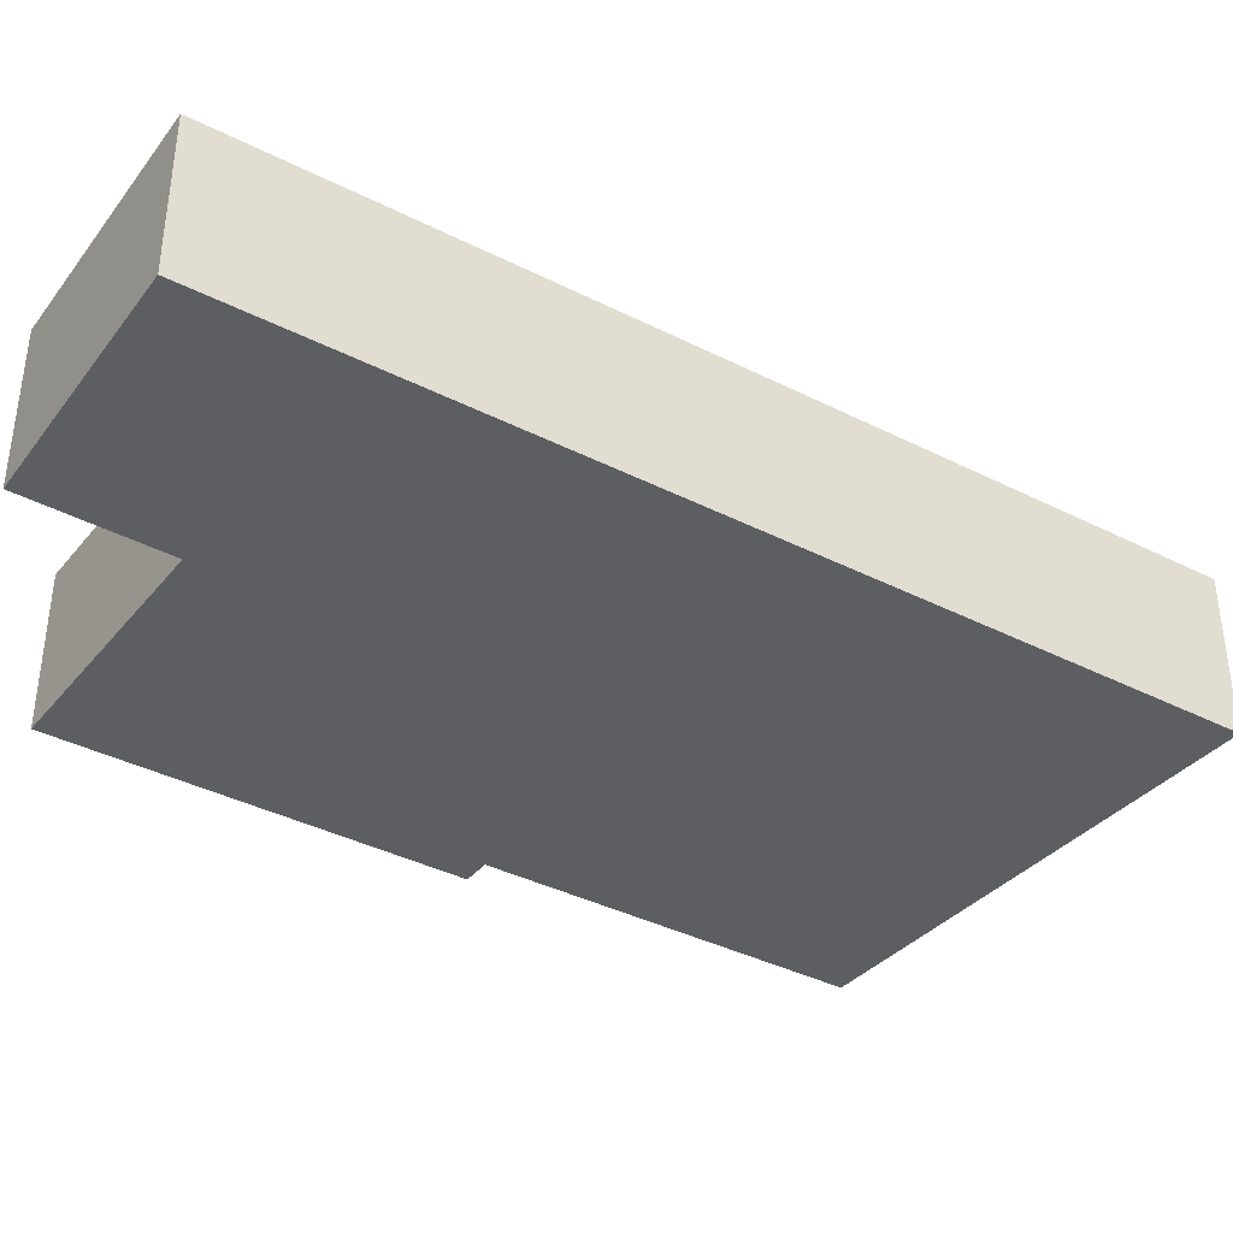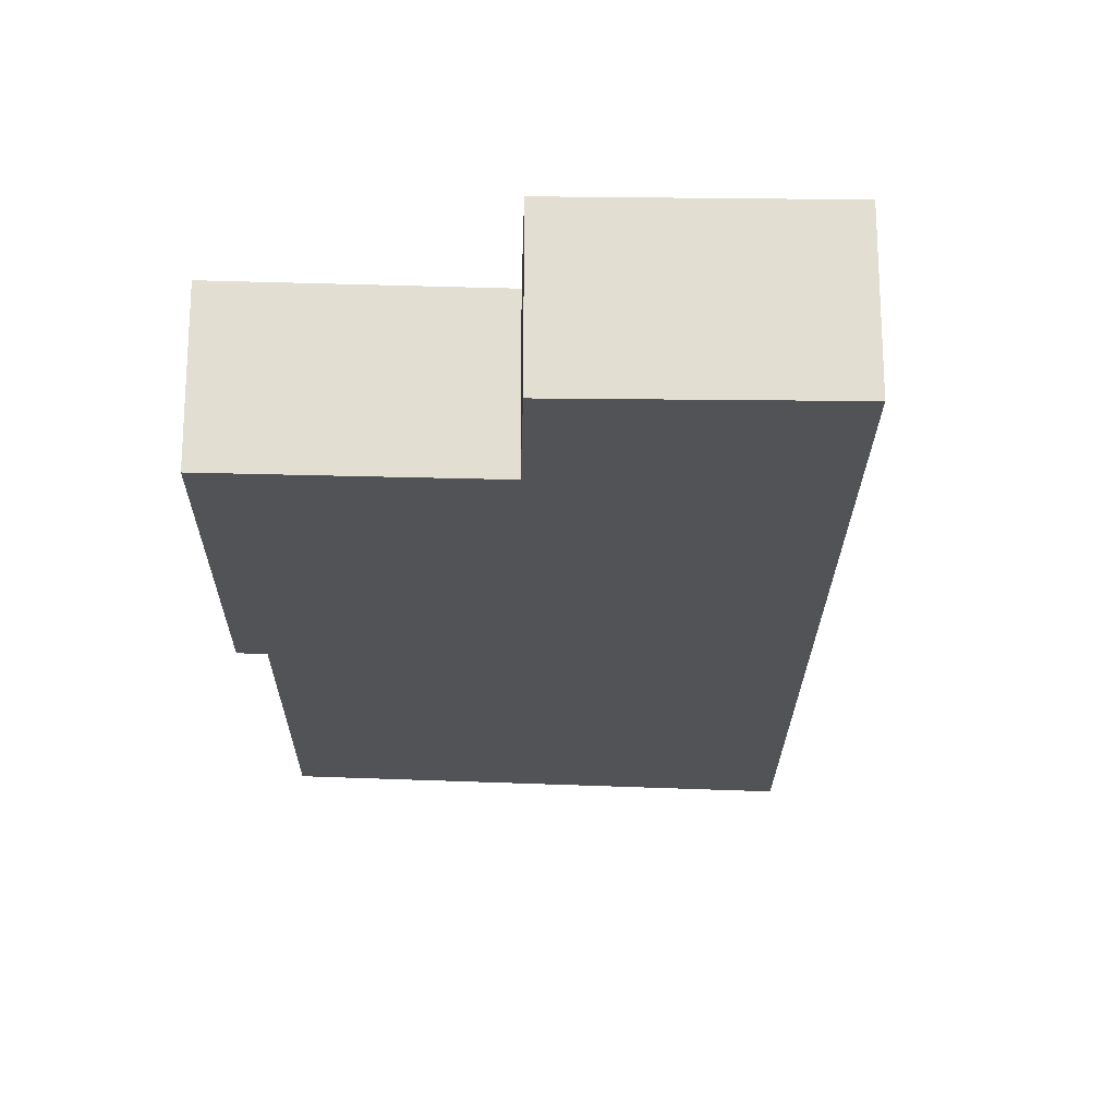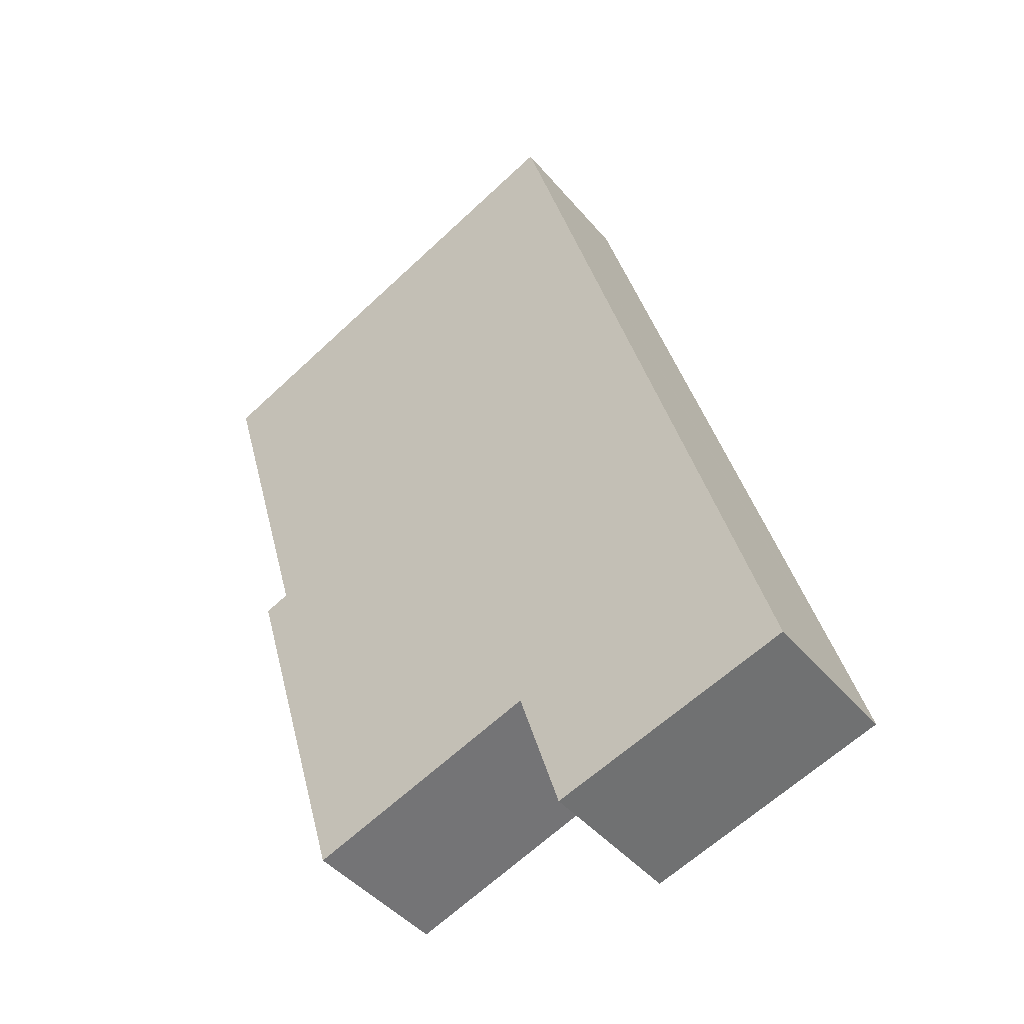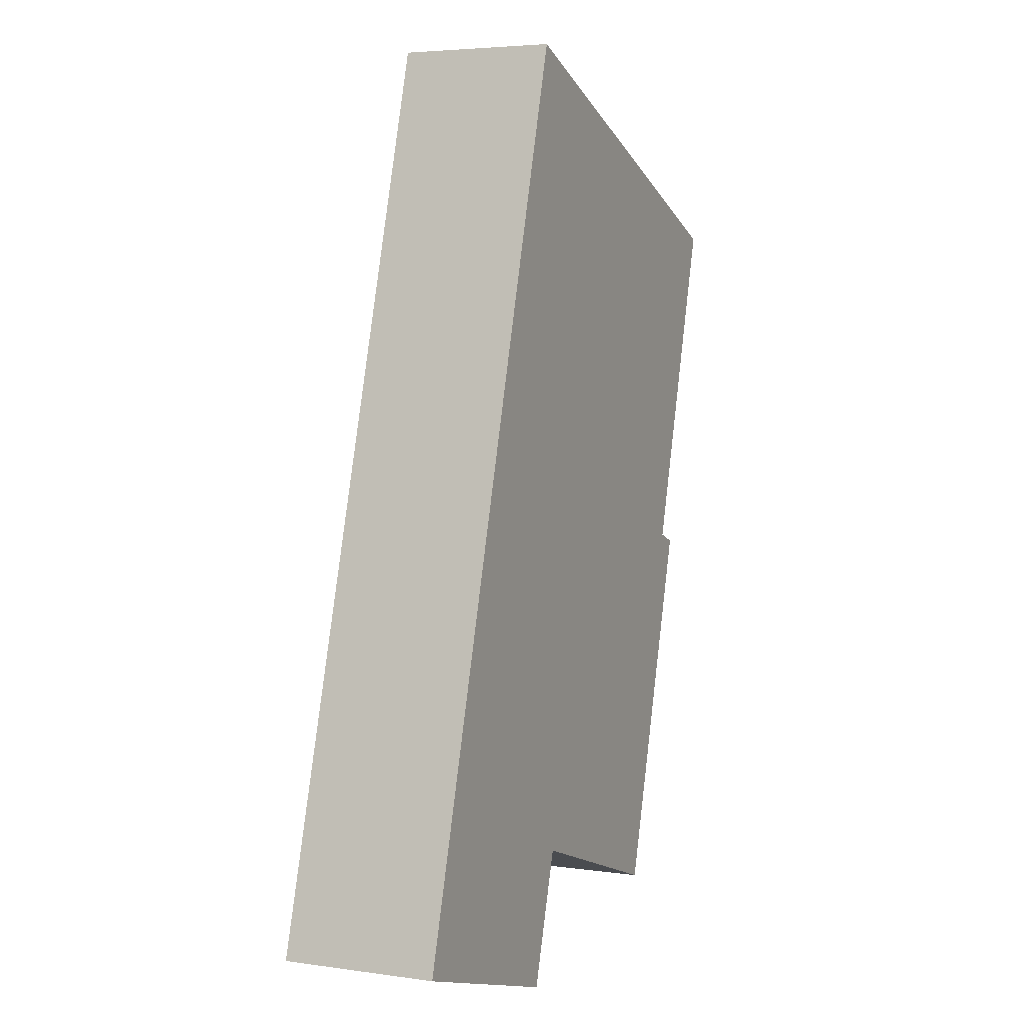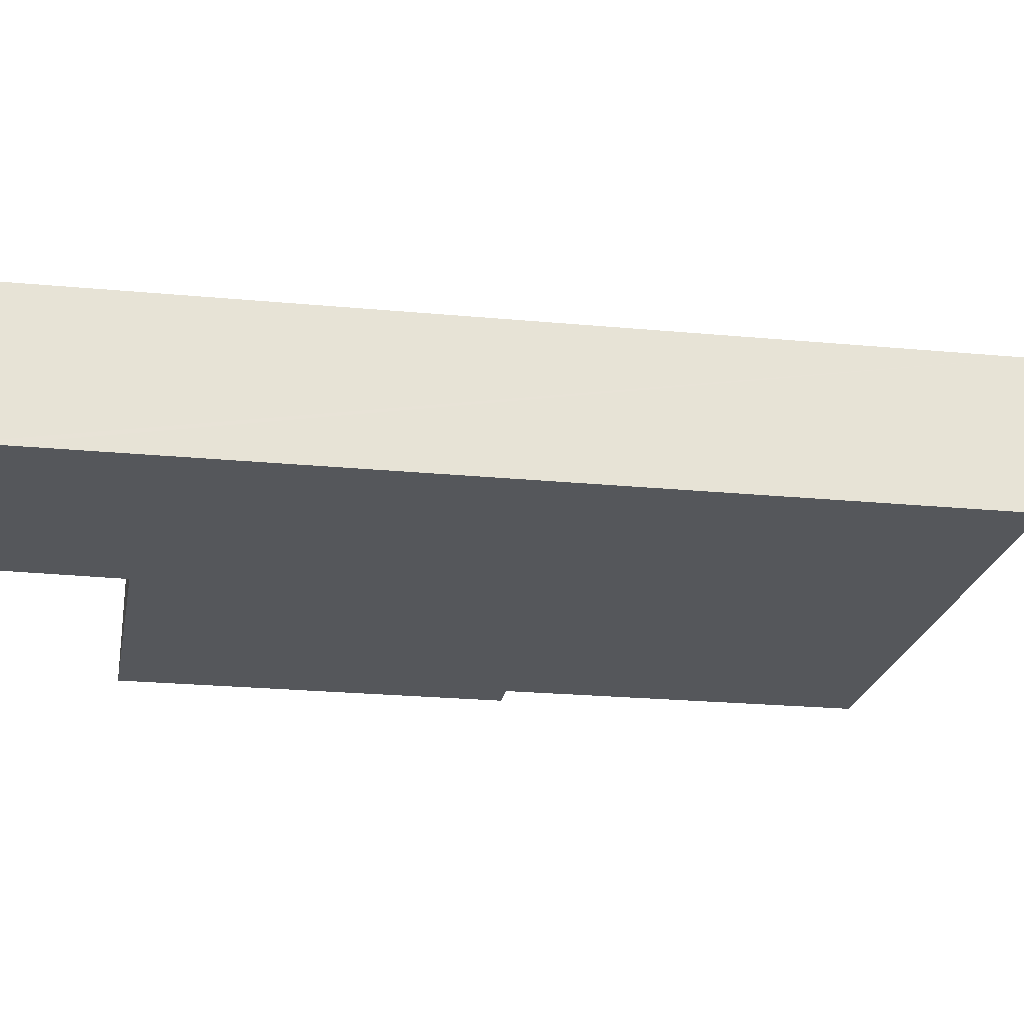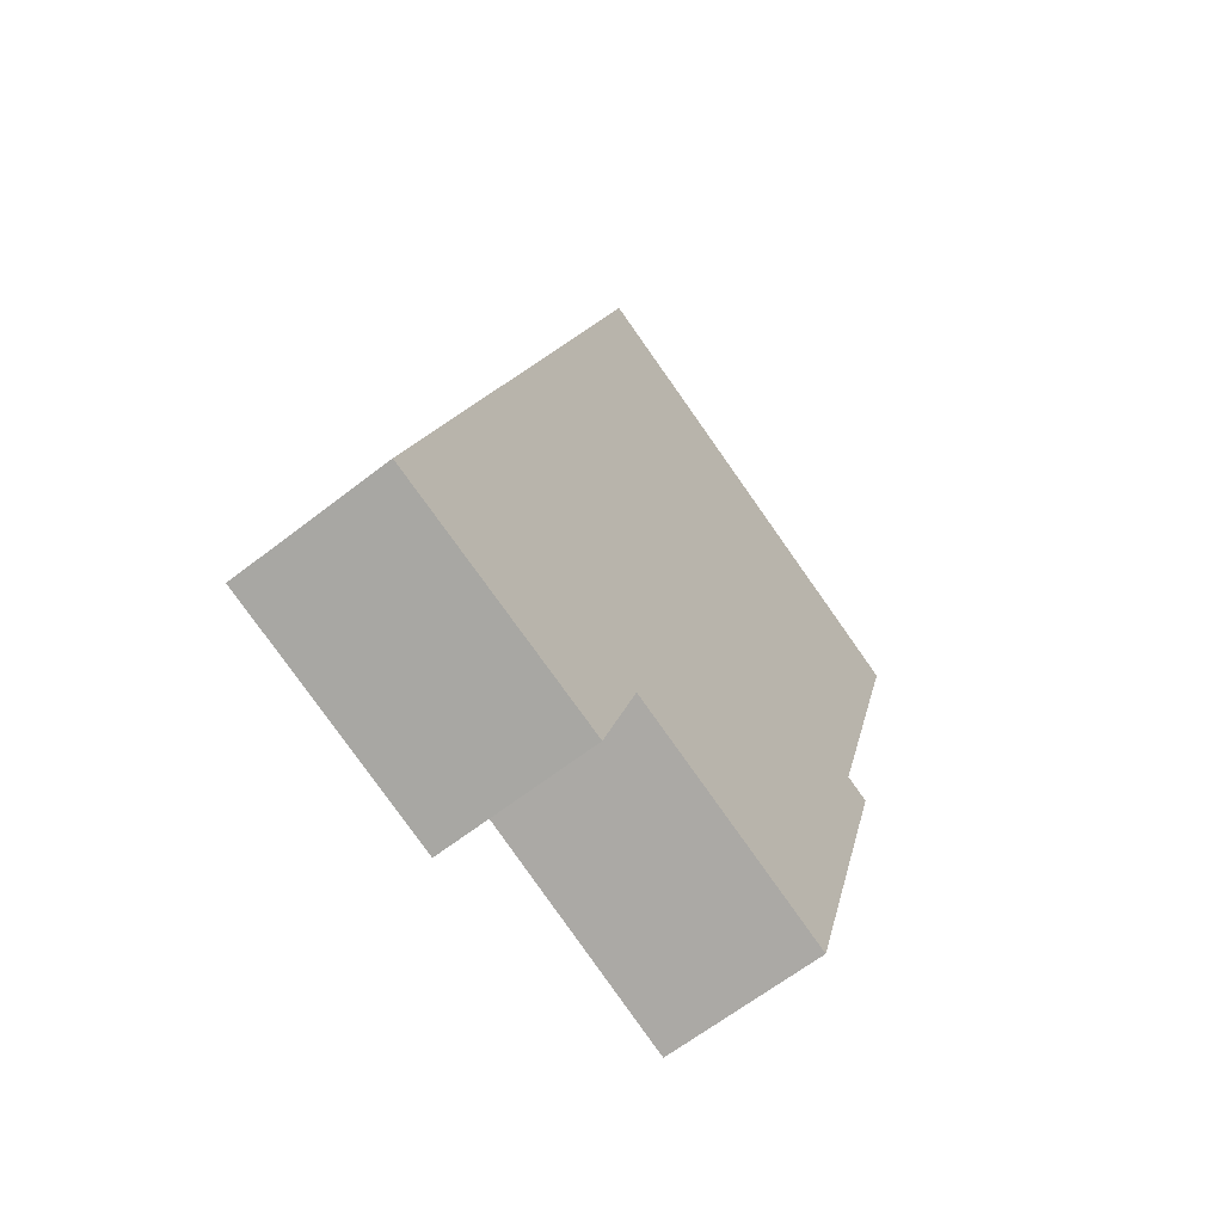
<metadata>
{"format":"obj","ext":"obj","renderer":"f3d","projection":"perspective","resolution":1024,"background":"white","views":[{"elev":-39.3,"azim":-105.9,"up":"+Y"},{"elev":-21.7,"azim":-164.3,"up":"+Y"},{"elev":-44.4,"azim":-143.0,"up":"+Z"},{"elev":4.6,"azim":-65.3,"up":"+Z"},{"elev":-26.5,"azim":-81.8,"up":"+Y"},{"elev":-63.7,"azim":-51.8,"up":"+Z"}]}
</metadata>
<code>
v  0 2.712 1.661e-16
v  4.13 2.712 -1.156
v  4.104 2.712 -1.24
v  4.82 2.712 1.077
v  0.137 2.712 0.468
v  4.509 2.712 15.37
v  10.31 2.712 6.337
v  10.75 2.712 6.18
v  12.02 2.712 12.31
v  8.865 2.712 -0.302
v  10.75 -3.784e-16 6.18
v  8.865 1.849e-17 -0.302
v  4.82 -6.595e-17 1.077
v  4.104 7.593e-17 -1.24
v  4.13 7.078e-17 -1.156
v  12.02 -7.538e-16 12.31
v  10.31 -3.88e-16 6.337
v  0 0 0
v  0.137 -2.866e-17 0.468
v  4.509 -9.408e-16 15.37
g defaultobject
f 1 2 3
f 2 1 4
f 4 1 5
f 4 5 6
f 4 6 7
f 4 7 8
f 7 6 9
f 8 10 4
f 11 10 8
f 10 11 12
f 13 2 4
f 2 13 3
f 3 13 14
f 14 13 15
f 16 7 9
f 7 16 17
f 12 4 10
f 4 12 13
f 14 1 3
f 1 14 18
f 18 5 1
f 5 18 6
f 6 18 19
f 6 19 20
f 20 9 6
f 9 20 16
f 17 8 7
f 8 17 11
f 11 17 12
f 14 19 18
f 19 14 20
f 20 14 15
f 20 15 13
f 20 13 12
f 20 12 17
f 20 17 16

</code>
